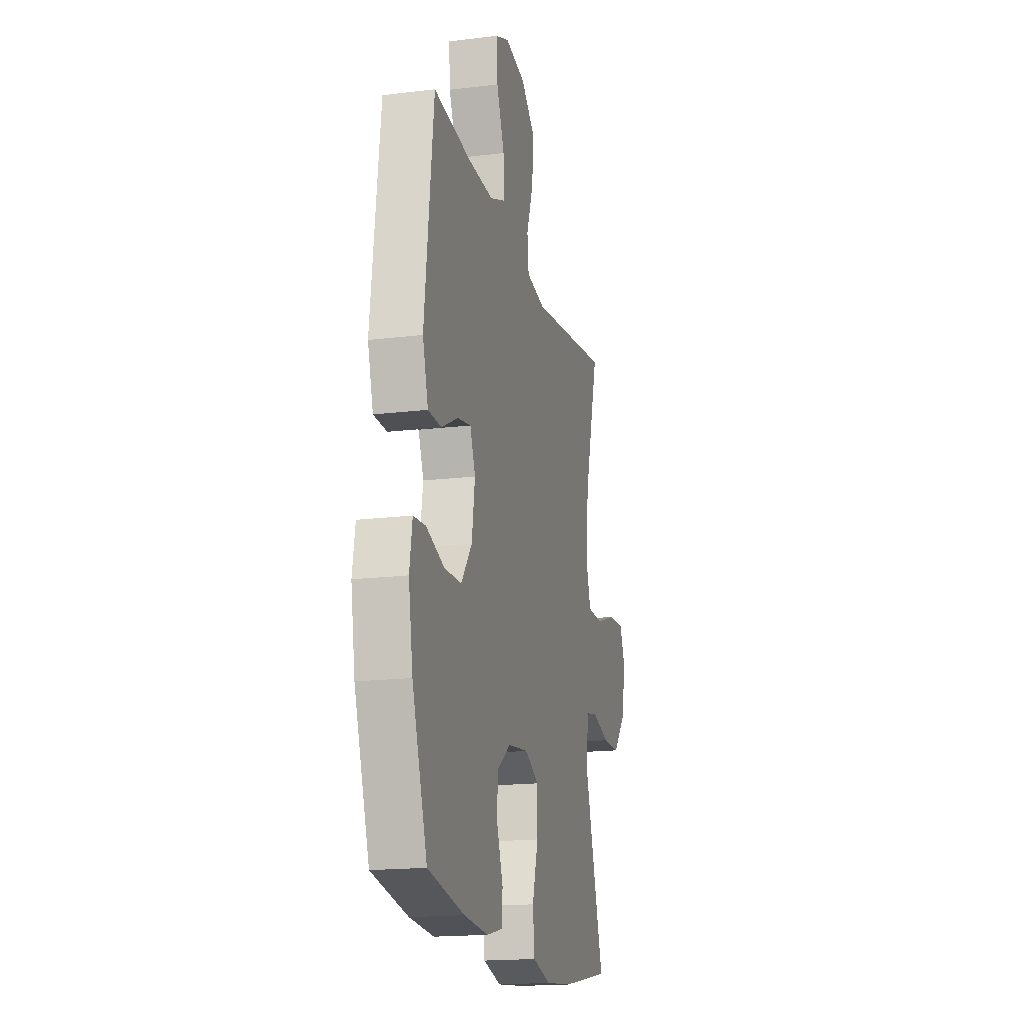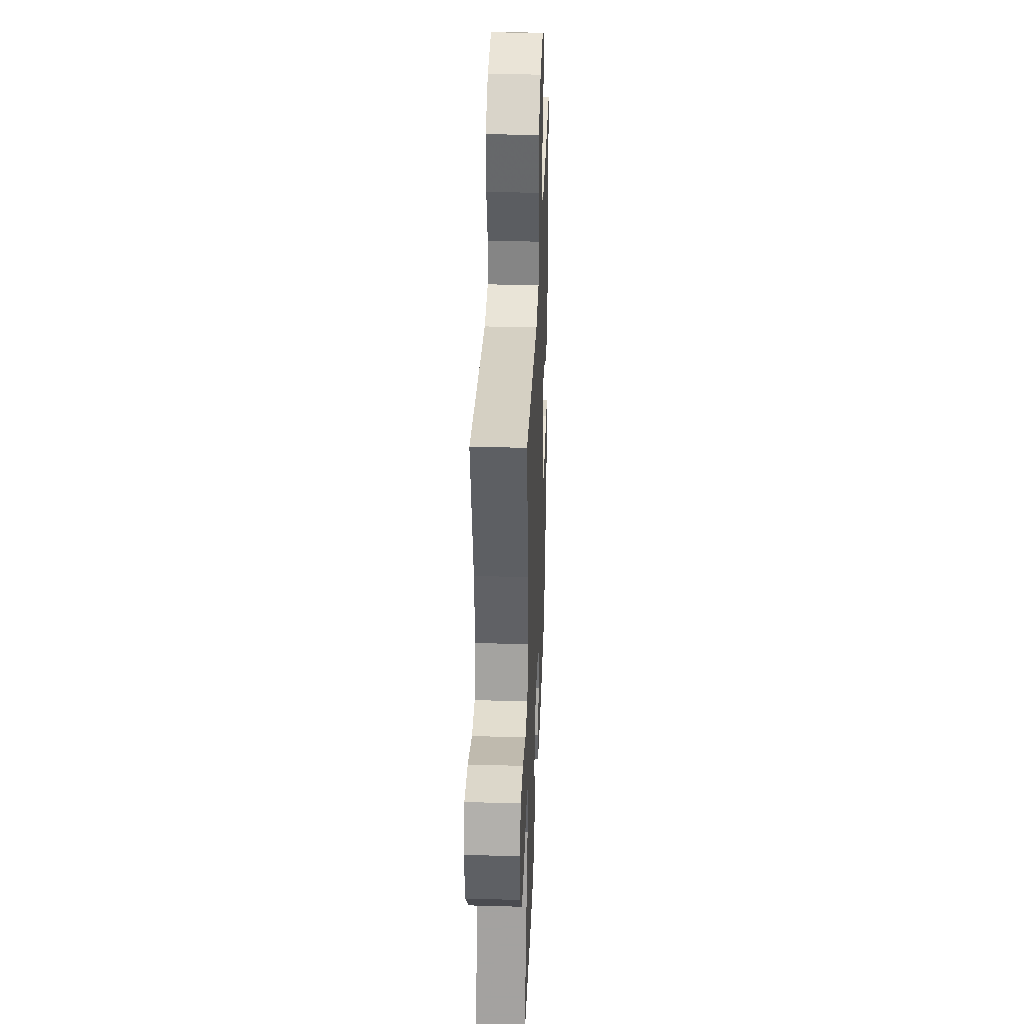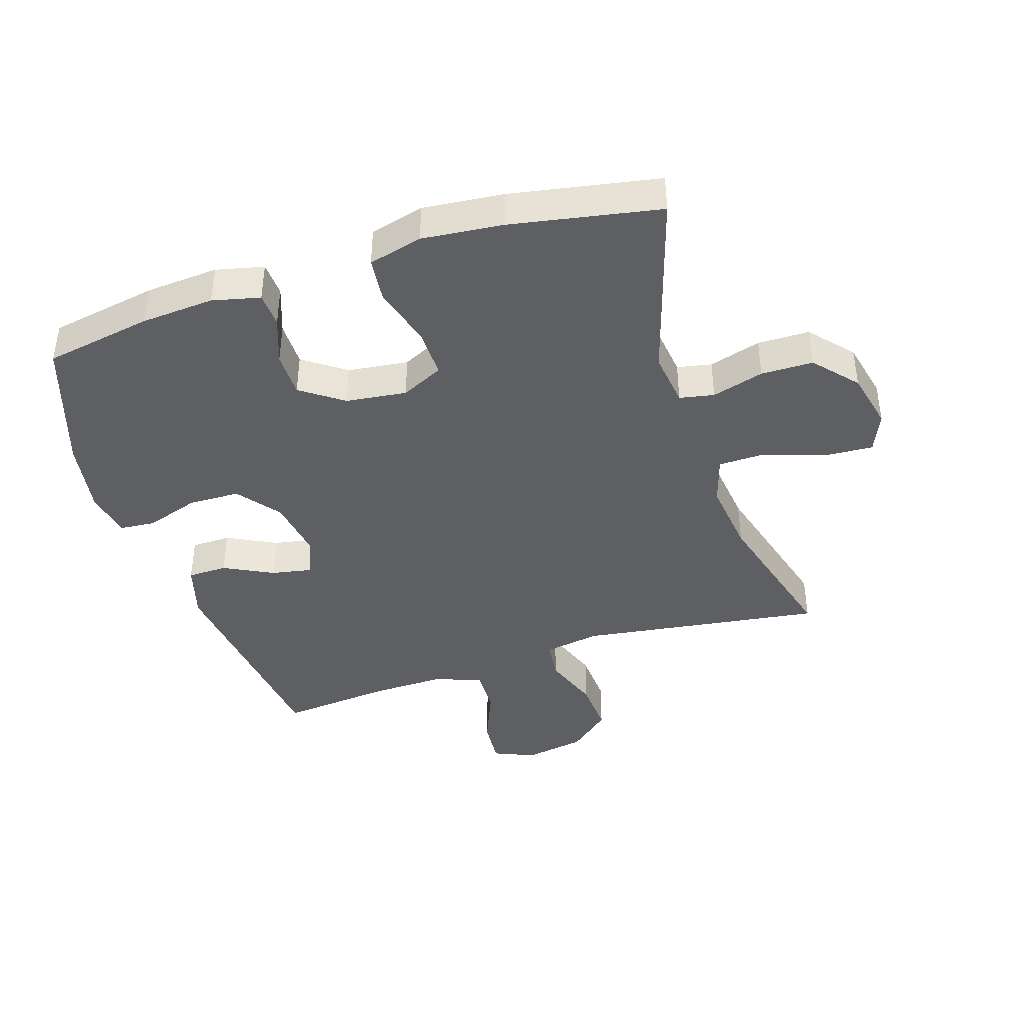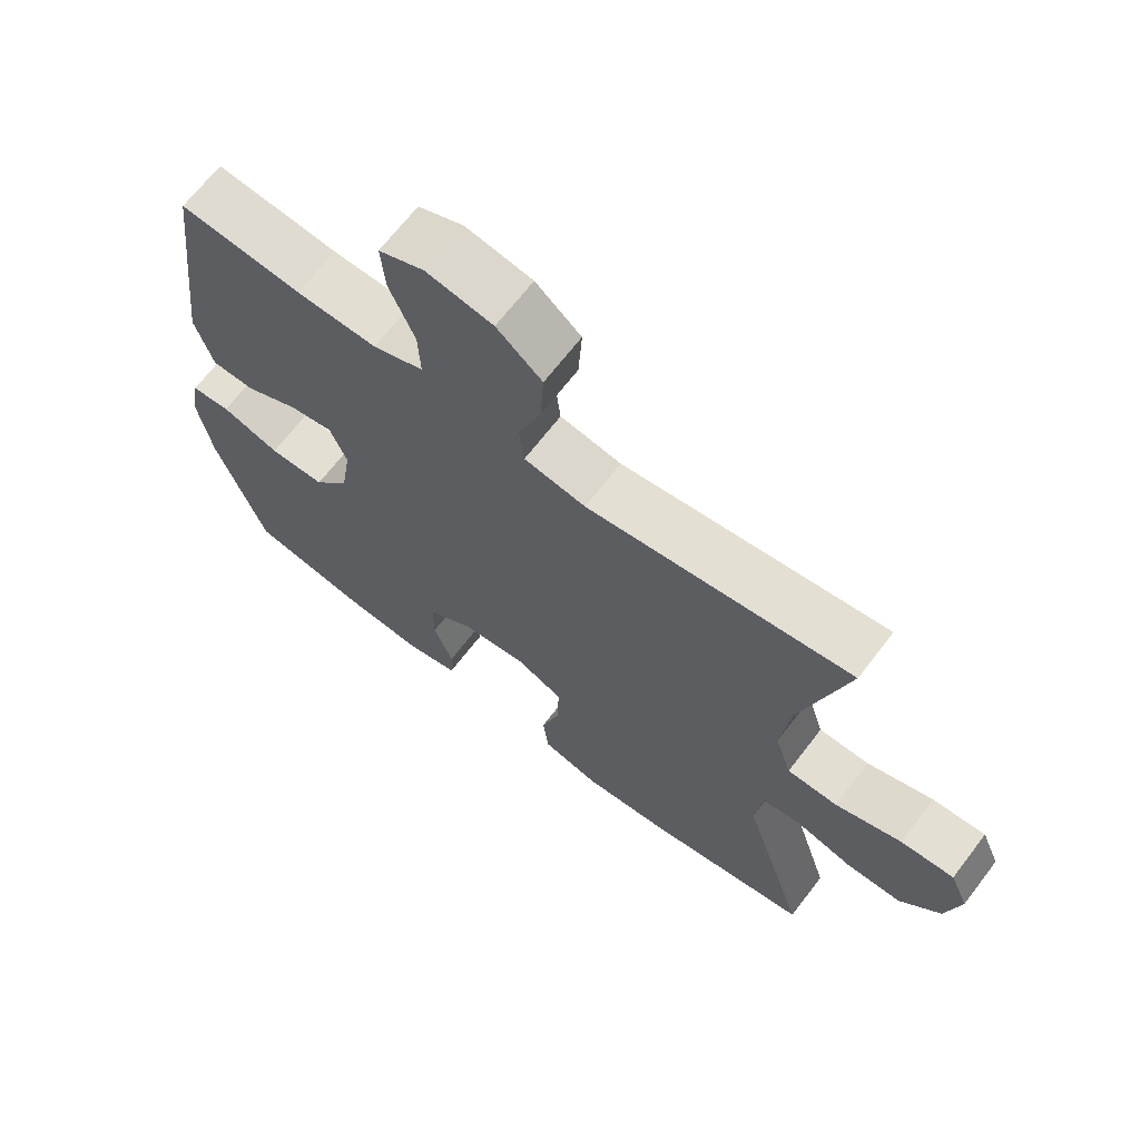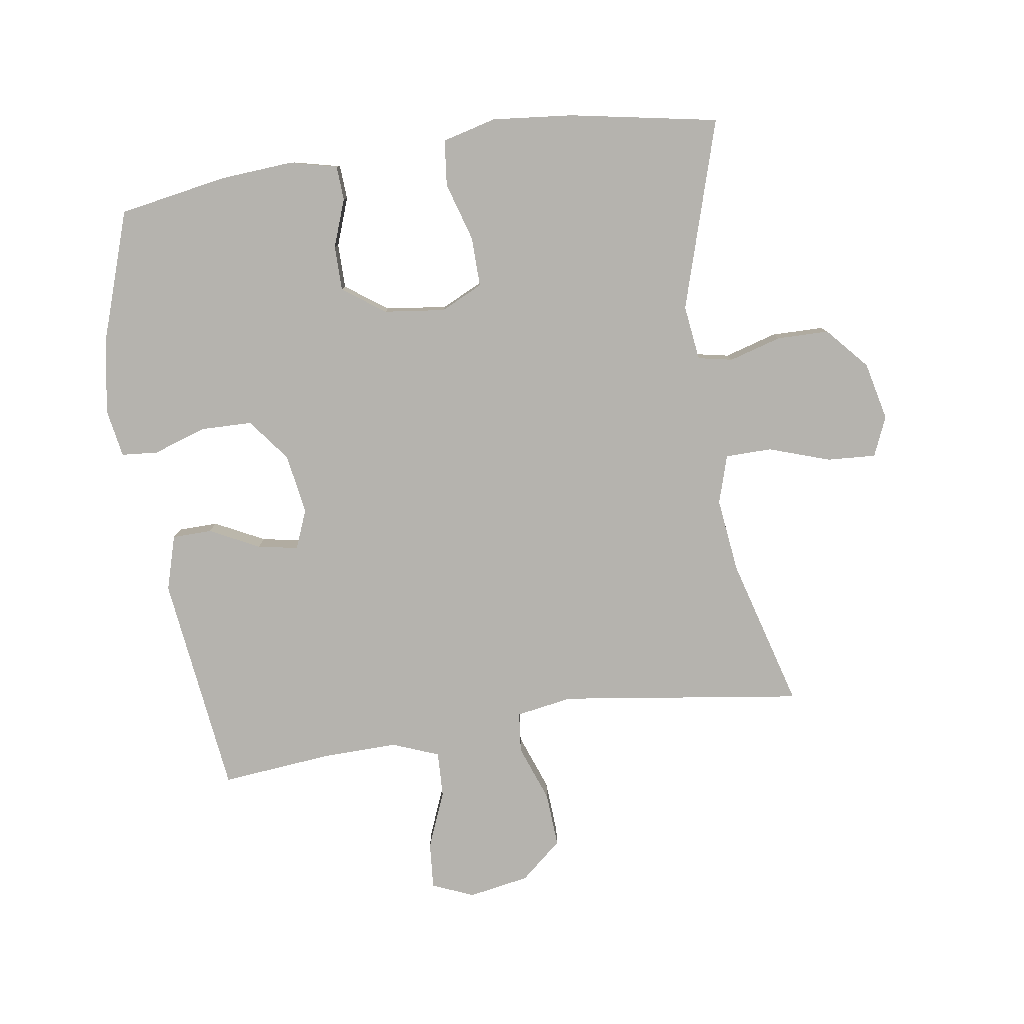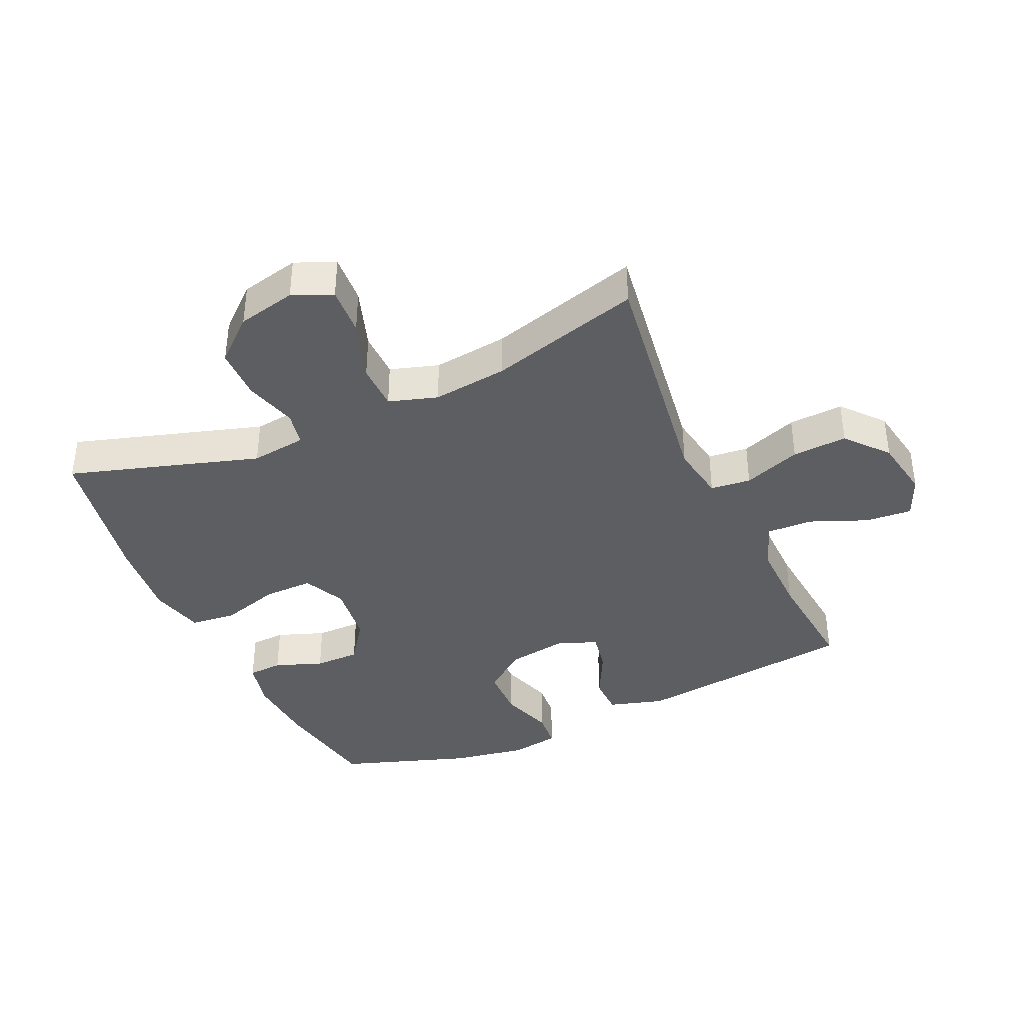
<metadata>
{"format":"obj","ext":"obj","renderer":"f3d","projection":"perspective","resolution":1024,"background":"white","views":[{"elev":-17.6,"azim":103.6,"up":"+Z"},{"elev":34.2,"azim":-87.8,"up":"+Z"},{"elev":-41.3,"azim":-162.1,"up":"+Y"},{"elev":67.6,"azim":-142.5,"up":"+Z"},{"elev":-80.0,"azim":-171.3,"up":"+Y"},{"elev":-38.8,"azim":-65.6,"up":"+Y"}]}
</metadata>
<code>
v -0.5 0.07 0.5
v -0.113 0.07 0.445
v -0.023 0.07 0.46
v -0.016 0.07 0.524
v -0.049 0.07 0.615
v -0.054 0.07 0.702
v 0.012 0.07 0.758
v 0.109 0.07 0.775
v 0.175 0.07 0.747
v 0.169 0.07 0.673
v 0.132 0.07 0.583
v 0.129 0.07 0.51
v 0.203 0.07 0.481
v 0.321 0.07 0.483
v 0.5 0.07 0.5
v 0.543 0.07 0.146
v 0.517 0.07 0.058
v 0.454 0.07 0.057
v 0.375 0.07 0.097
v 0.311 0.07 0.109
v 0.286 0.07 0.047
v 0.301 0.07 -0.049
v 0.353 0.07 -0.117
v 0.435 0.07 -0.119
v 0.52 0.07 -0.091
v 0.578 0.07 -0.096
v 0.591 0.07 -0.173
v 0.571 0.07 -0.291
v 0.5 0.07 -0.5
v 0.328 0.07 -0.53
v 0.212 0.07 -0.538
v 0.136 0.07 -0.52
v 0.133 0.07 -0.465
v 0.161 0.07 -0.389
v 0.161 0.07 -0.317
v 0.094 0.07 -0.269
v -0.003 0.07 -0.257
v -0.07 0.07 -0.289
v -0.069 0.07 -0.368
v -0.041 0.07 -0.462
v -0.049 0.07 -0.535
v -0.135 0.07 -0.557
v -0.264 0.07 -0.544
v -0.5 0.07 -0.5
v -0.407 0.07 -0.199
v -0.418 0.07 -0.111
v -0.473 0.07 -0.1
v -0.556 0.07 -0.124
v -0.639 0.07 -0.123
v -0.698 0.07 -0.056
v -0.719 0.07 0.037
v -0.692 0.07 0.1
v -0.614 0.07 0.095
v -0.517 0.07 0.062
v -0.443 0.07 0.063
v -0.419 0.07 0.14
v -0.433 0.07 0.259
v -0.5 0 0.5
v -0.113 0 0.445
v -0.023 0 0.46
v -0.016 0 0.524
v -0.049 0 0.615
v -0.054 0 0.702
v 0.012 0 0.758
v 0.109 0 0.775
v 0.175 0 0.747
v 0.169 0 0.673
v 0.132 0 0.583
v 0.129 0 0.51
v 0.203 0 0.481
v 0.321 0 0.483
v 0.5 0 0.5
v 0.543 0 0.146
v 0.517 0 0.058
v 0.454 0 0.057
v 0.375 0 0.097
v 0.311 0 0.109
v 0.286 0 0.047
v 0.301 0 -0.049
v 0.353 0 -0.117
v 0.435 0 -0.119
v 0.52 0 -0.091
v 0.578 0 -0.096
v 0.591 0 -0.173
v 0.571 0 -0.291
v 0.5 0 -0.5
v 0.328 0 -0.53
v 0.212 0 -0.538
v 0.136 0 -0.52
v 0.133 0 -0.465
v 0.161 0 -0.389
v 0.161 0 -0.317
v 0.094 0 -0.269
v -0.003 0 -0.257
v -0.07 0 -0.289
v -0.069 0 -0.368
v -0.041 0 -0.462
v -0.049 0 -0.535
v -0.135 0 -0.557
v -0.264 0 -0.544
v -0.5 0 -0.5
v -0.407 0 -0.199
v -0.418 0 -0.111
v -0.473 0 -0.1
v -0.556 0 -0.124
v -0.639 0 -0.123
v -0.698 0 -0.056
v -0.719 0 0.037
v -0.692 0 0.1
v -0.614 0 0.095
v -0.517 0 0.062
v -0.443 0 0.063
v -0.419 0 0.14
v -0.433 0 0.259
f 51 52 53 54
f 51 54 55
f 50 51 55
f 47 48 49 50
f 47 50 55
f 46 47 55 56
f 42 43 44 45
f 42 45 46 56
f 39 40 41 42
f 38 39 42 56
f 31 32 33 34
f 31 34 35
f 30 31 35
f 29 30 35
f 28 29 35 36
f 24 25 26 27
f 23 24 27 28
f 16 17 18 19
f 14 15 16 19
f 13 14 19 20
f 12 13 20 21
f 8 9 10 11
f 8 11 12
f 7 8 12
f 4 5 6 7
f 3 4 7 12
f 57 1 2
f 57 2 3
f 37 38 56 57
f 23 28 36 37
f 22 23 37 57
f 21 22 57
f 3 12 21 57
f 111 110 109 108
f 112 111 108
f 112 108 107
f 107 106 105 104
f 112 107 104
f 113 112 104 103
f 102 101 100 99
f 113 103 102 99
f 99 98 97 96
f 113 99 96 95
f 91 90 89 88
f 92 91 88
f 92 88 87
f 92 87 86
f 93 92 86 85
f 84 83 82 81
f 85 84 81 80
f 76 75 74 73
f 76 73 72 71
f 77 76 71 70
f 78 77 70 69
f 68 67 66 65
f 69 68 65
f 69 65 64
f 64 63 62 61
f 69 64 61 60
f 59 58 114
f 60 59 114
f 114 113 95 94
f 94 93 85 80
f 114 94 80 79
f 114 79 78
f 114 78 69 60
f 1 58 59 2
f 2 59 60 3
f 3 60 61 4
f 4 61 62 5
f 5 62 63 6
f 6 63 64 7
f 7 64 65 8
f 8 65 66 9
f 9 66 67 10
f 10 67 68 11
f 11 68 69 12
f 12 69 70 13
f 13 70 71 14
f 14 71 72 15
f 15 72 73 16
f 16 73 74 17
f 17 74 75 18
f 18 75 76 19
f 19 76 77 20
f 20 77 78 21
f 21 78 79 22
f 22 79 80 23
f 23 80 81 24
f 24 81 82 25
f 25 82 83 26
f 26 83 84 27
f 27 84 85 28
f 28 85 86 29
f 29 86 87 30
f 30 87 88 31
f 31 88 89 32
f 32 89 90 33
f 33 90 91 34
f 34 91 92 35
f 35 92 93 36
f 36 93 94 37
f 37 94 95 38
f 38 95 96 39
f 39 96 97 40
f 40 97 98 41
f 41 98 99 42
f 42 99 100 43
f 43 100 101 44
f 44 101 102 45
f 45 102 103 46
f 46 103 104 47
f 47 104 105 48
f 48 105 106 49
f 49 106 107 50
f 50 107 108 51
f 51 108 109 52
f 52 109 110 53
f 53 110 111 54
f 54 111 112 55
f 55 112 113 56
f 56 113 114 57
f 57 114 58 1

</code>
